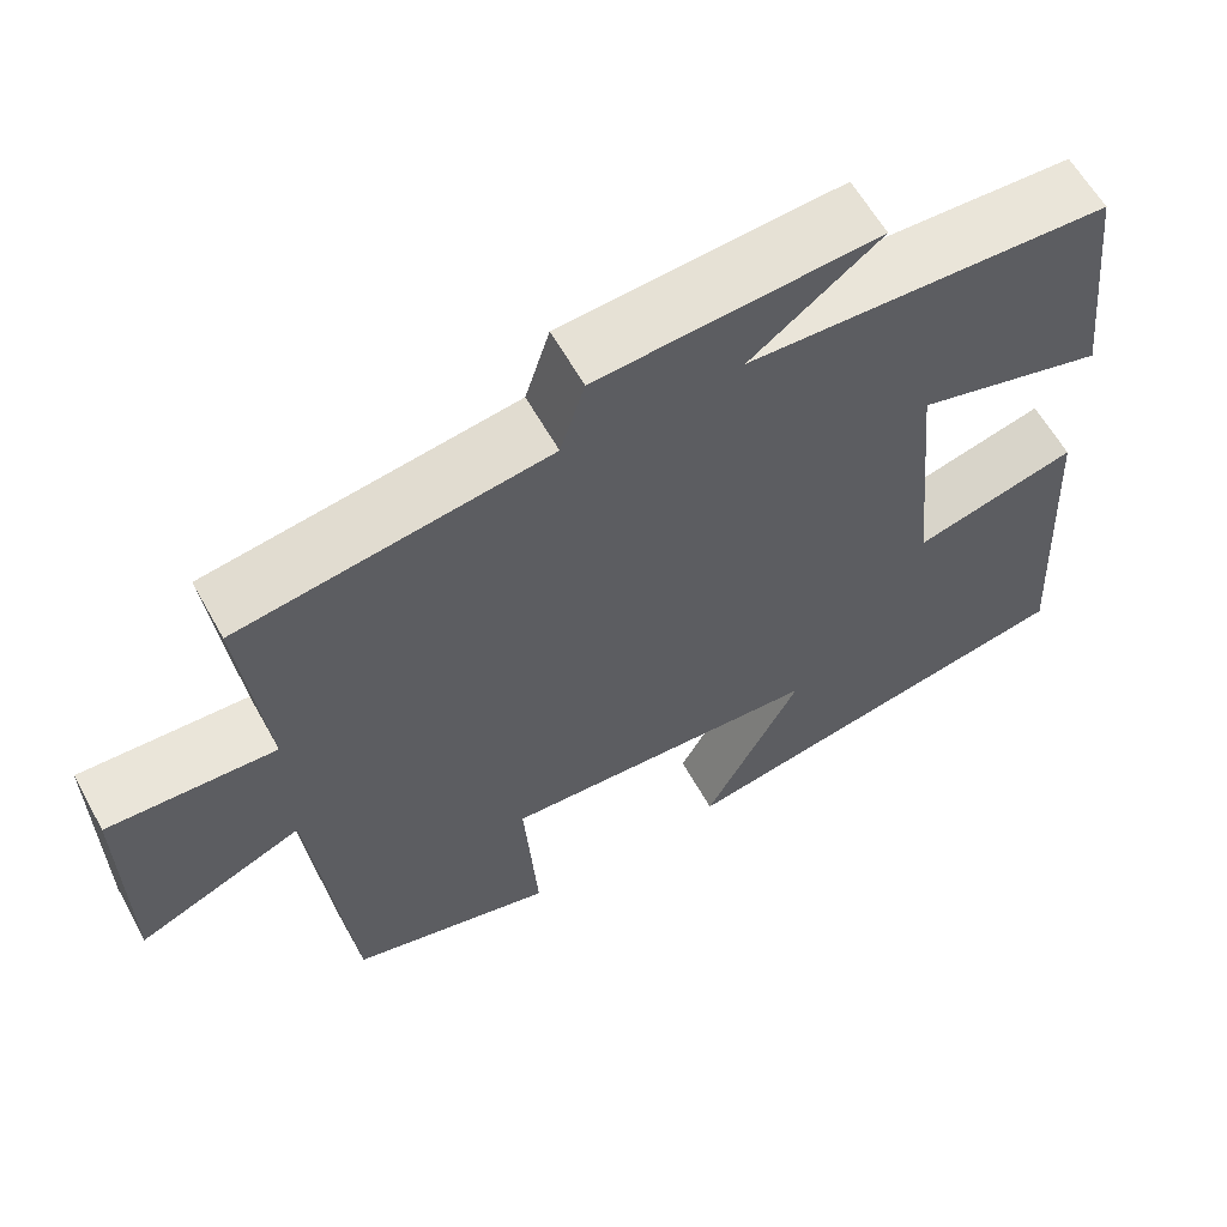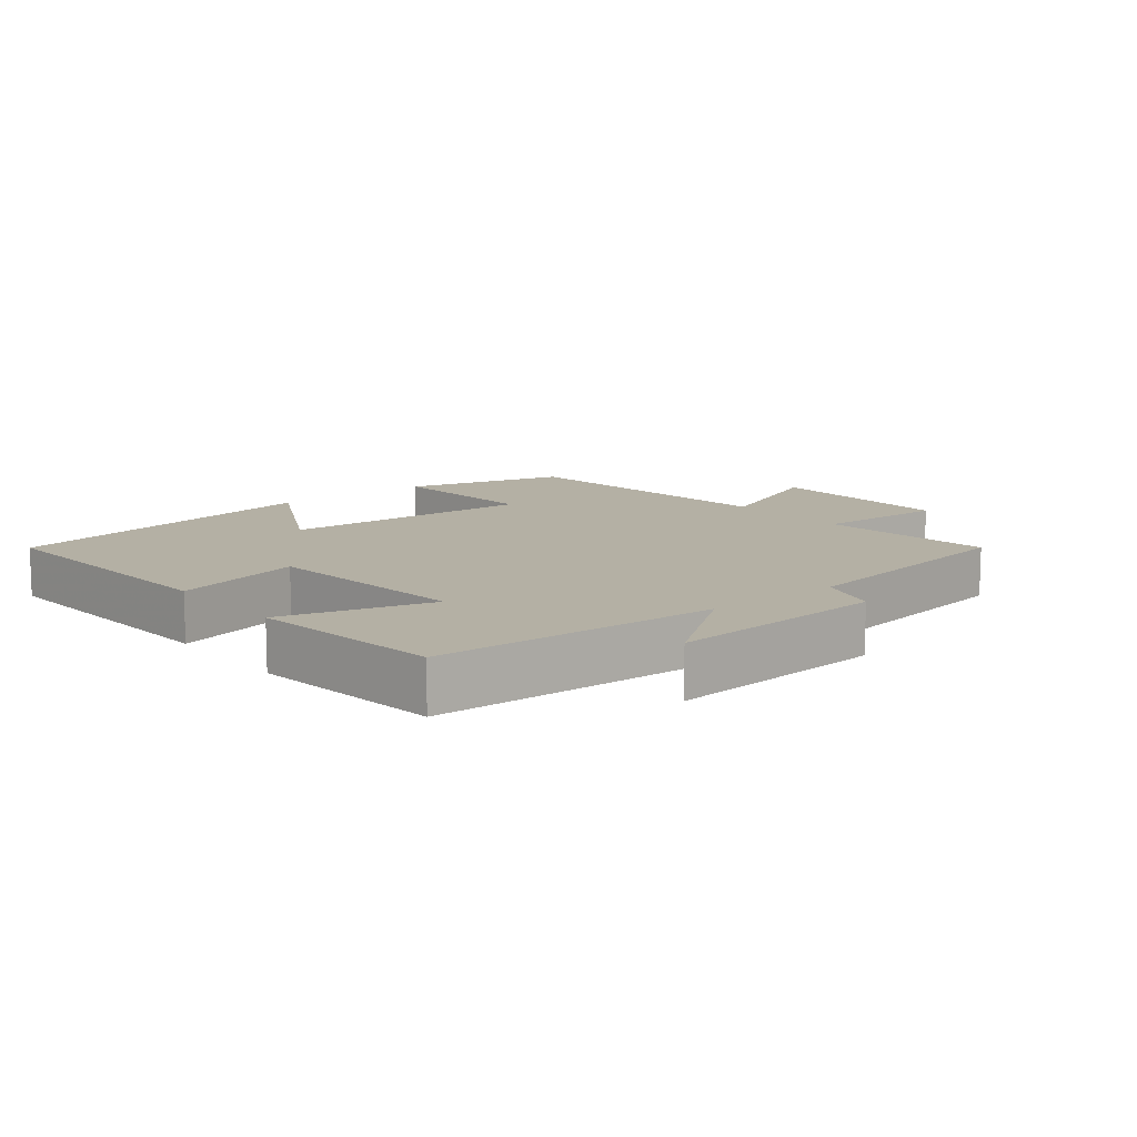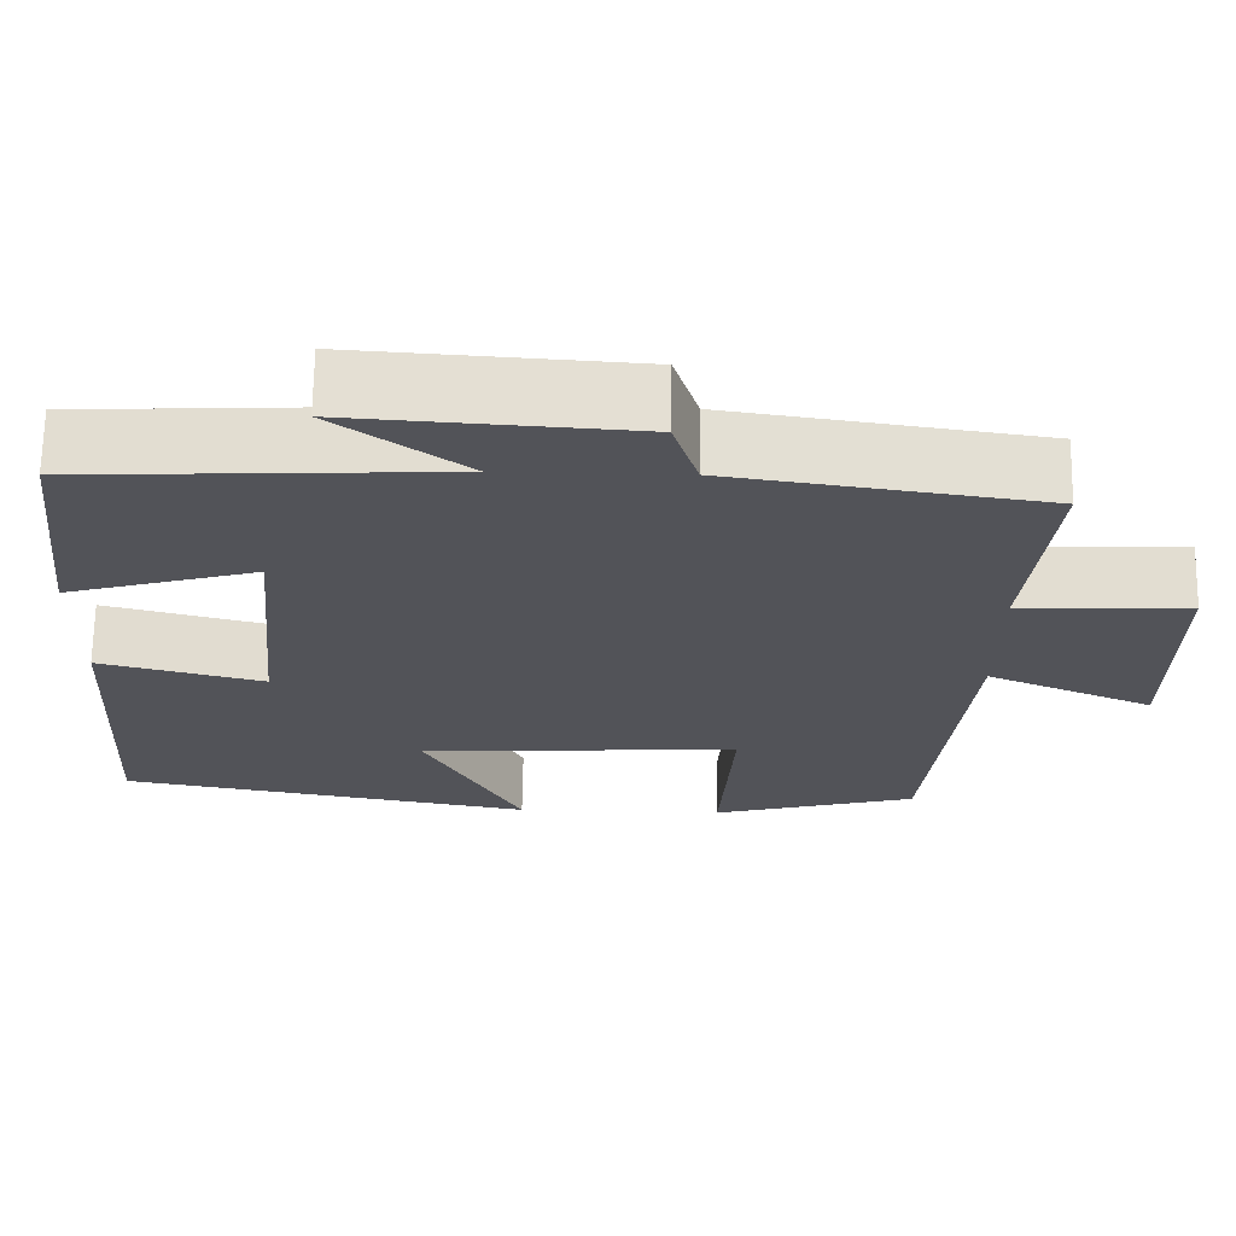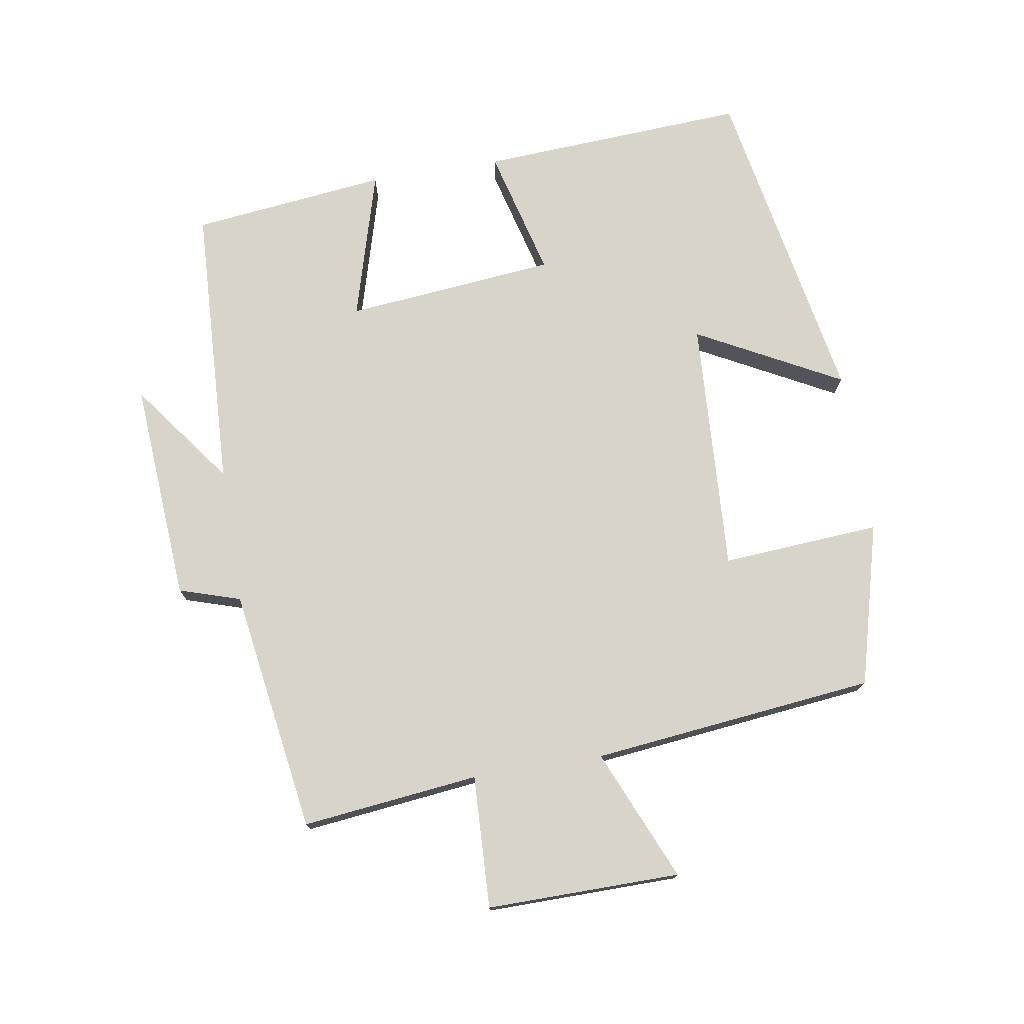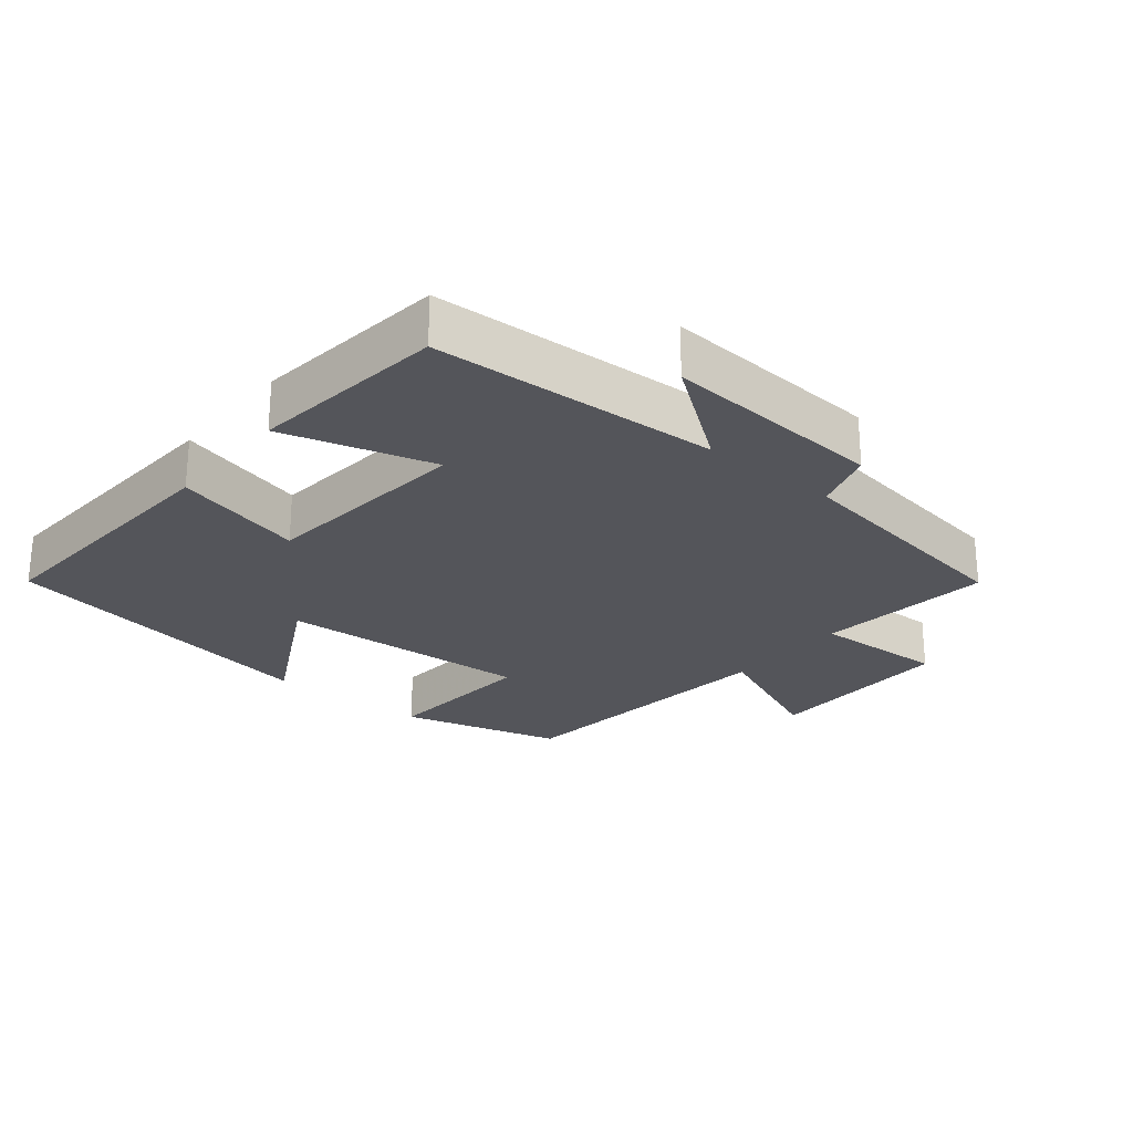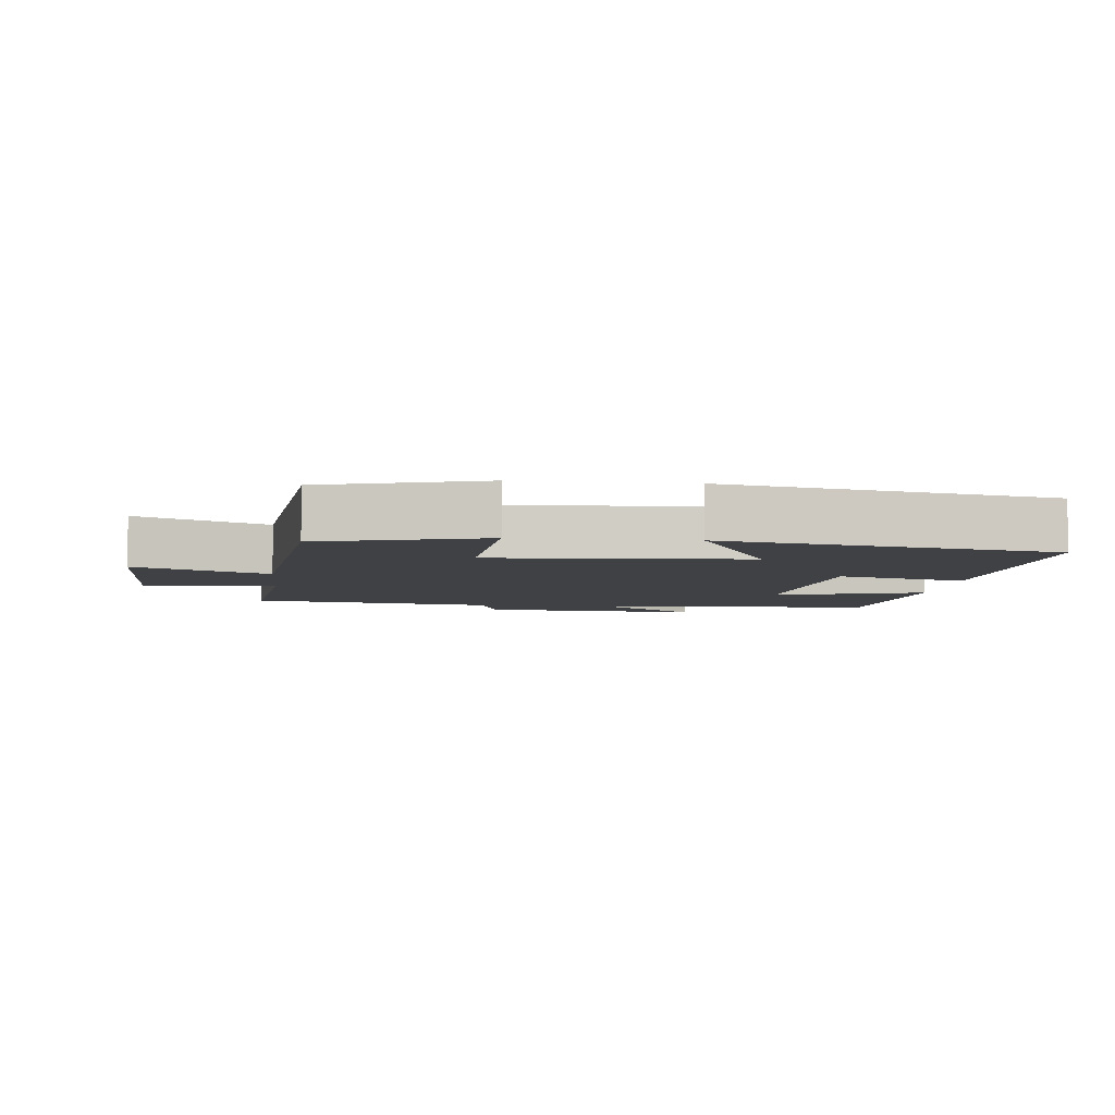
<metadata>
{"format":"obj","ext":"obj","renderer":"f3d","projection":"perspective","resolution":1024,"background":"white","views":[{"elev":60.8,"azim":151.0,"up":"+Z"},{"elev":11.5,"azim":-39.3,"up":"+Y"},{"elev":67.5,"azim":0.9,"up":"+Z"},{"elev":75.2,"azim":80.6,"up":"+Y"},{"elev":-25.0,"azim":-39.4,"up":"+Y"},{"elev":-5.9,"azim":174.0,"up":"+Y"}]}
</metadata>
<code>
v -0.522 0.07 -0.411
v -0.5 0.07 -0.012
v -0.307 0.07 -0.062
v -0.277 0.07 0.252
v -0.5 0.07 0.188
v -0.467 0.07 0.479
v -0.04 0.07 0.5
v -0.193 0.07 0.613
v 0.137 0.07 0.591
v 0.166 0.07 0.5
v 0.529 0.07 0.446
v 0.5 0.07 0.183
v 0.697 0.07 0.192
v 0.695 0.07 -0.096
v 0.5 0.07 -0.013
v 0.455 0.07 -0.435
v 0.214 0.07 -0.5
v 0.23 0.07 -0.264
v -0.148 0.07 -0.286
v -0.034 0.07 -0.5
v -0.522 0 -0.411
v -0.5 0 -0.012
v -0.307 0 -0.062
v -0.277 0 0.252
v -0.5 0 0.188
v -0.467 0 0.479
v -0.04 0 0.5
v -0.193 0 0.613
v 0.137 0 0.591
v 0.166 0 0.5
v 0.529 0 0.446
v 0.5 0 0.183
v 0.697 0 0.192
v 0.695 0 -0.096
v 0.5 0 -0.013
v 0.455 0 -0.435
v 0.214 0 -0.5
v 0.23 0 -0.264
v -0.148 0 -0.286
v -0.034 0 -0.5
f 19 20 1 2
f 18 19 2 3
f 15 16 17 18
f 15 18 3 4
f 12 13 14 15
f 12 15 4
f 10 11 12 4
f 7 8 9 10
f 6 7 10
f 4 5 6 10
f 22 21 40 39
f 23 22 39 38
f 38 37 36 35
f 24 23 38 35
f 35 34 33 32
f 24 35 32
f 24 32 31 30
f 30 29 28 27
f 30 27 26
f 30 26 25 24
f 1 21 22 2
f 2 22 23 3
f 3 23 24 4
f 4 24 25 5
f 5 25 26 6
f 6 26 27 7
f 7 27 28 8
f 8 28 29 9
f 9 29 30 10
f 10 30 31 11
f 11 31 32 12
f 12 32 33 13
f 13 33 34 14
f 14 34 35 15
f 15 35 36 16
f 16 36 37 17
f 17 37 38 18
f 18 38 39 19
f 19 39 40 20
f 20 40 21 1

</code>
